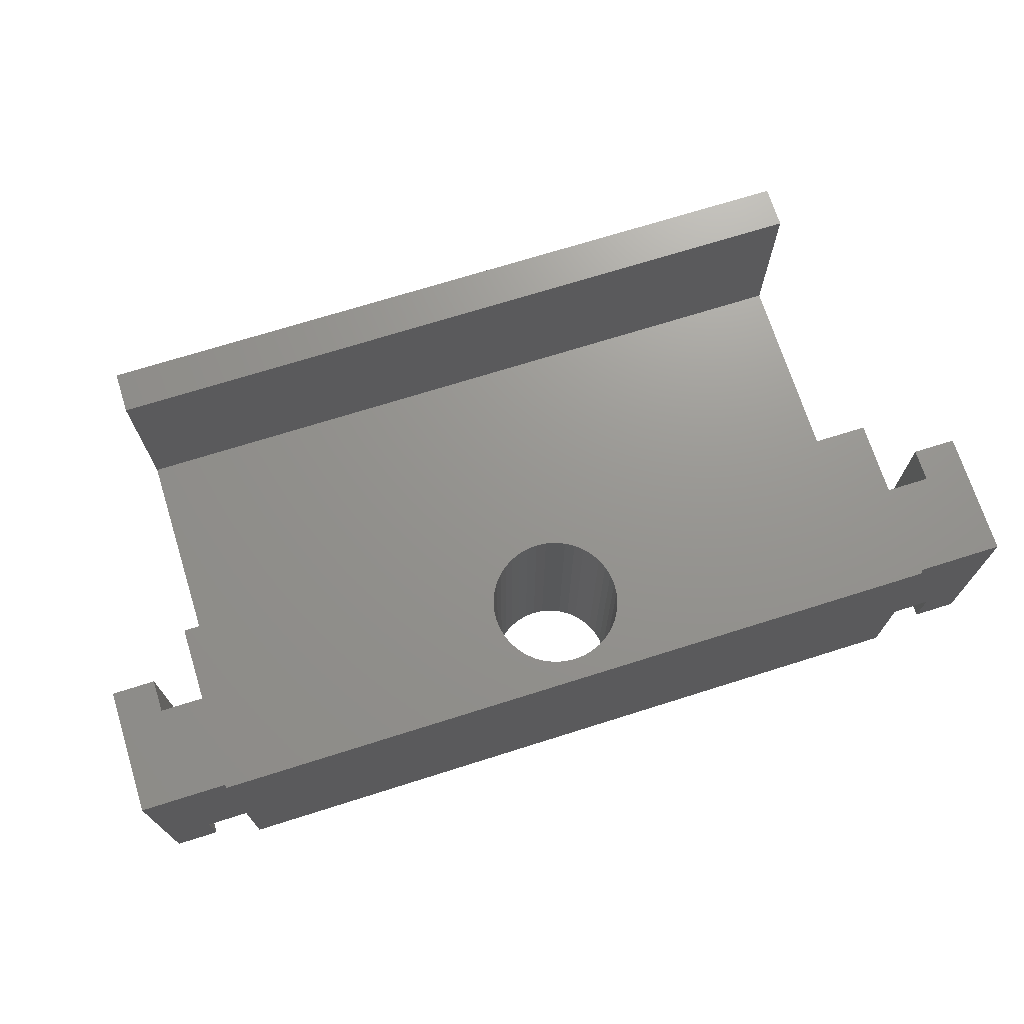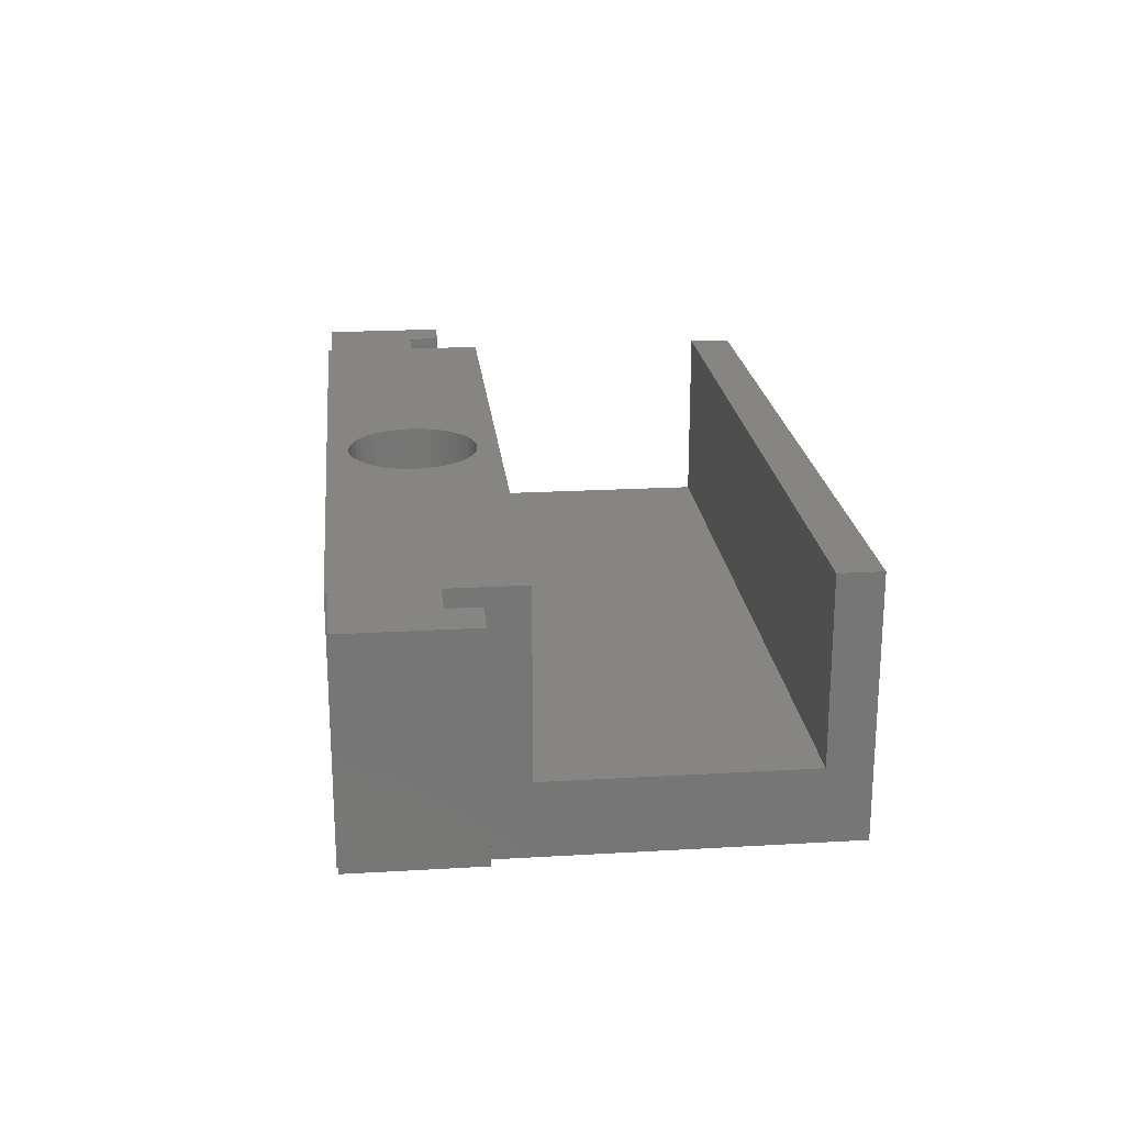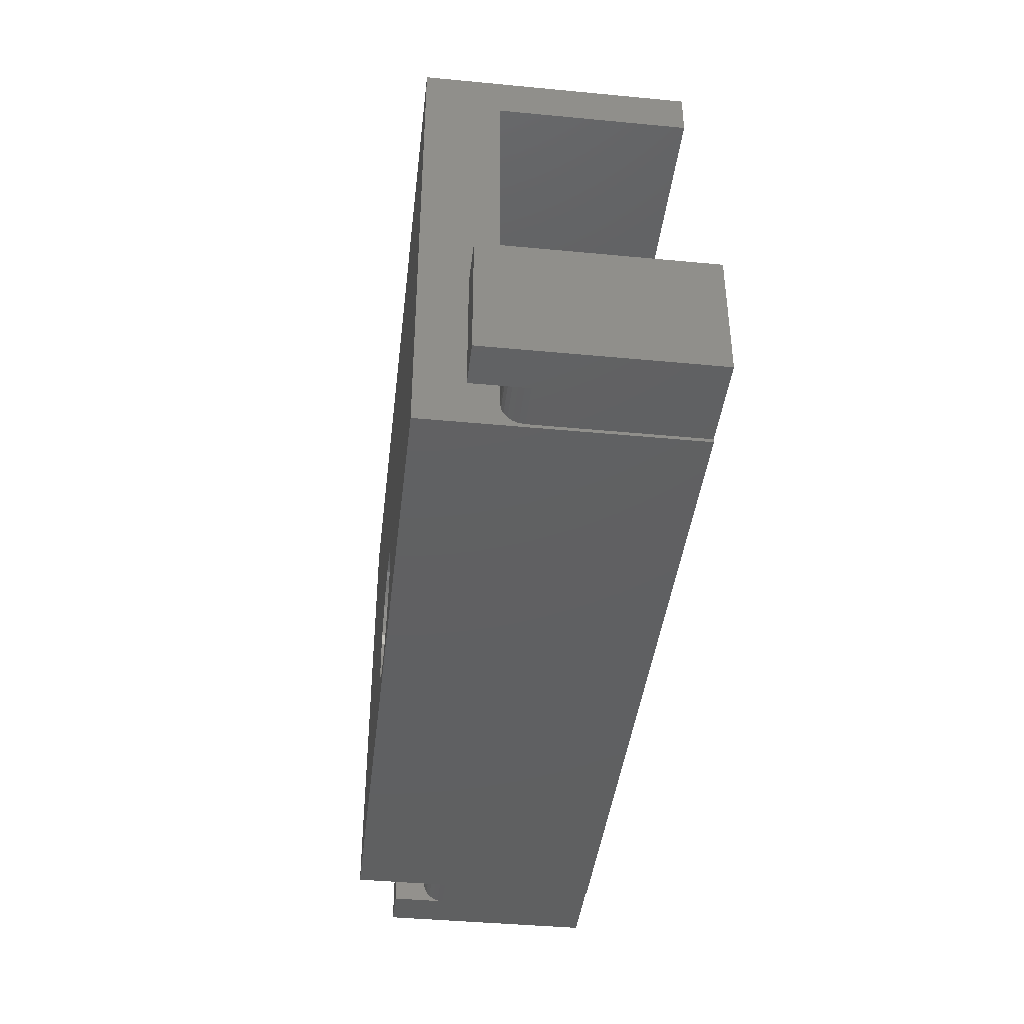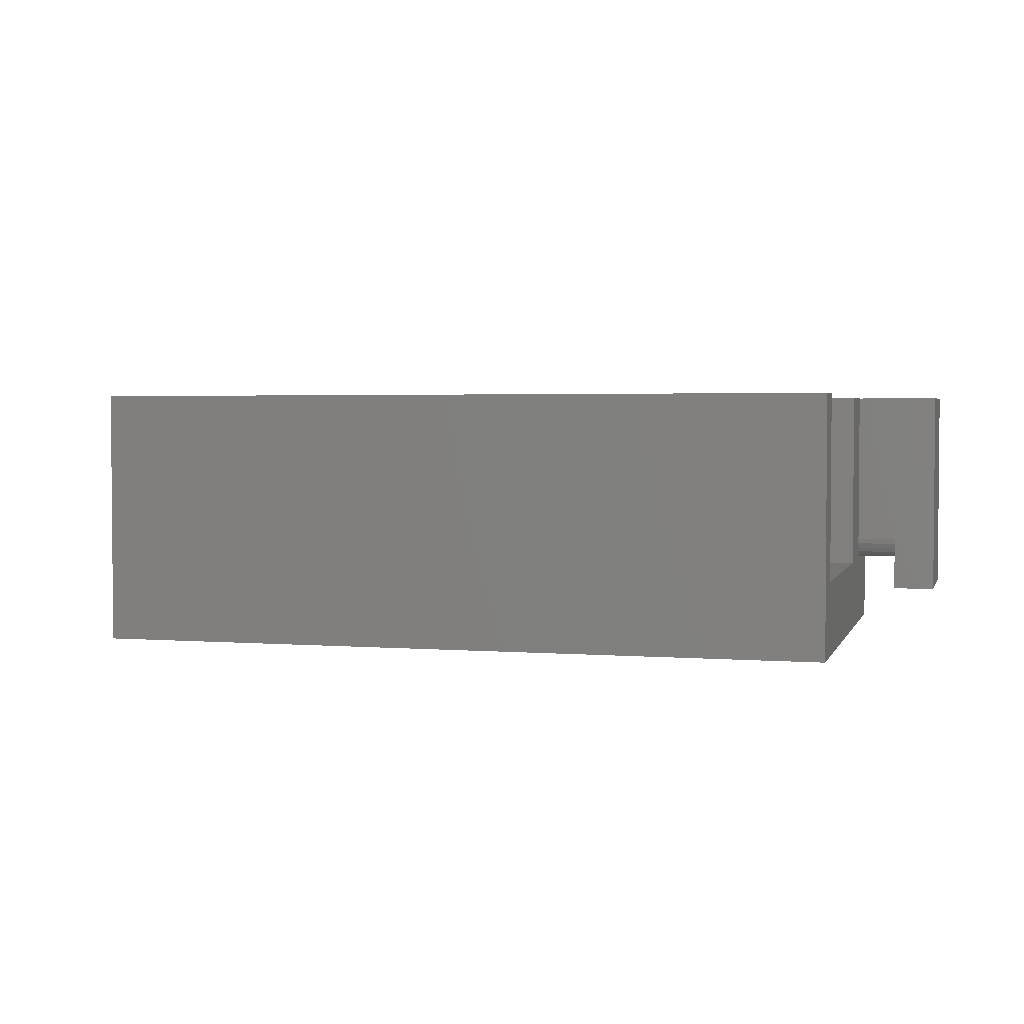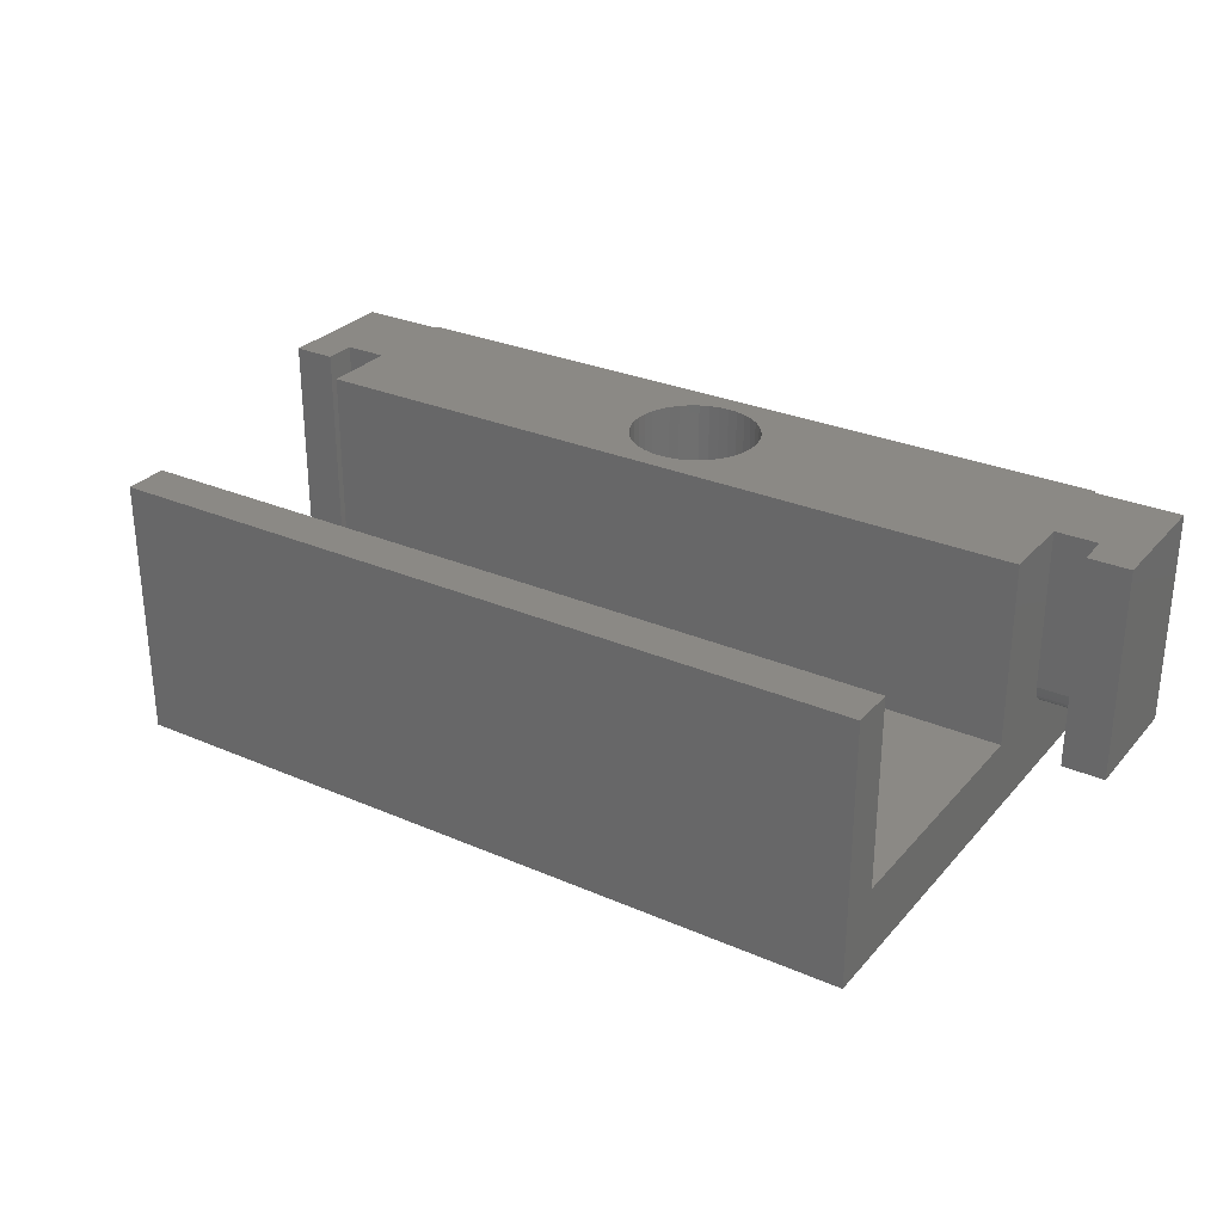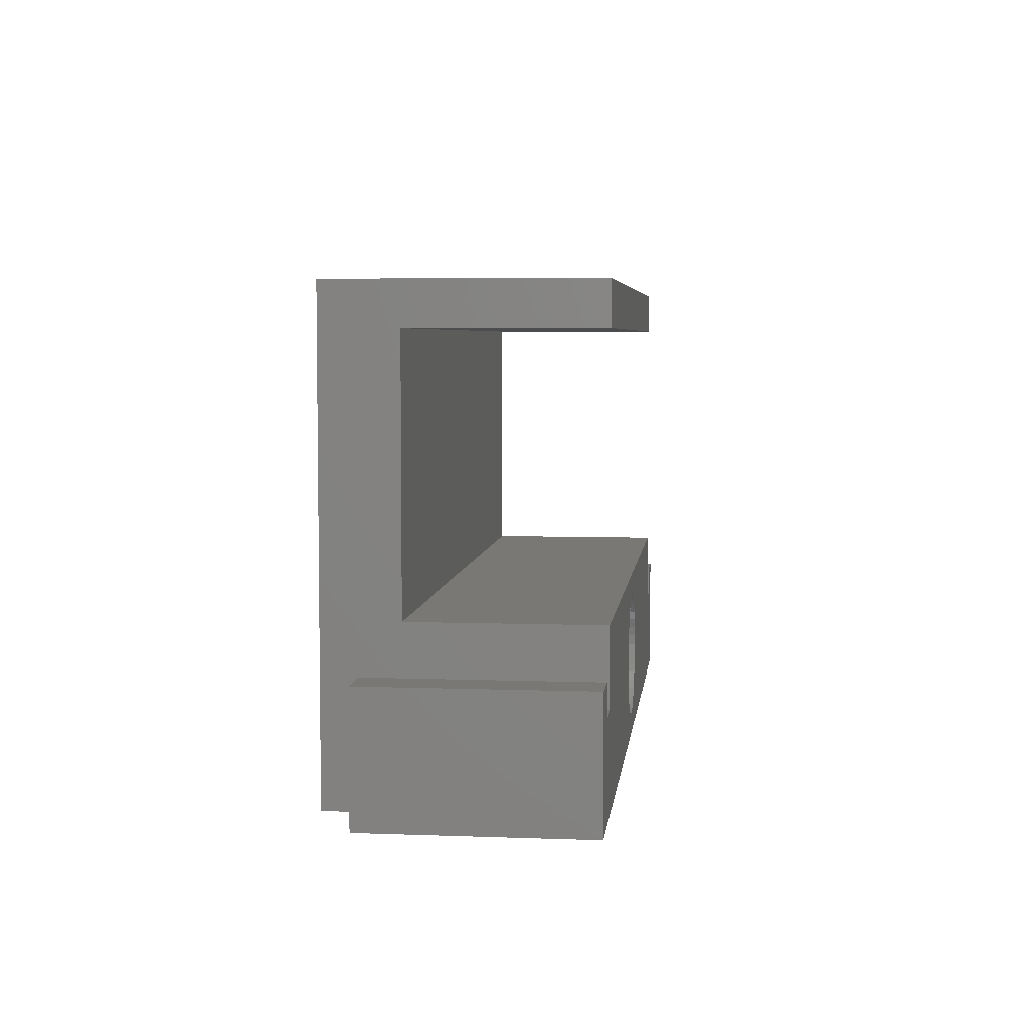
<metadata>
{"format":"stl","ext":"stl","renderer":"f3d","projection":"perspective","resolution":1024,"background":"white","views":[{"elev":70.9,"azim":162.5,"up":"+Y"},{"elev":21.4,"azim":-95.9,"up":"+Y"},{"elev":-41.3,"azim":83.4,"up":"+Z"},{"elev":2.7,"azim":15.4,"up":"+Y"},{"elev":29.1,"azim":32.7,"up":"+Y"},{"elev":5.1,"azim":96.5,"up":"+Z"}]}
</metadata>
<code>
# stl→obj: 212 verts, 424 faces
v 364.5 -9.139 85.37
v 364.5 -15.14 85.37
v 364.5 -9.139 84.9
v 364.5 -15.14 84.9
v 364.5 -9.139 84.43
v 364.5 -15.14 84.43
v 364.6 -9.139 83.97
v 364.6 -15.14 83.97
v 364.8 -9.139 83.53
v 364.8 -15.14 83.53
v 365.1 -9.139 83.13
v 365.1 -15.14 83.13
v 365.4 -9.139 82.77
v 365.4 -15.14 82.77
v 365.7 -9.139 82.47
v 365.7 -15.14 82.47
v 366.1 -9.139 82.22
v 366.1 -15.14 82.22
v 366.6 -9.139 82.04
v 366.6 -15.14 82.04
v 367 -9.139 81.93
v 367 -15.14 81.93
v 367.5 -9.139 81.9
v 367.5 -15.14 81.9
v 368 -9.139 81.93
v 368 -15.14 81.93
v 368.4 -9.139 82.04
v 368.4 -15.14 82.04
v 368.9 -9.139 82.22
v 368.9 -15.14 82.22
v 369.3 -9.139 82.47
v 369.3 -15.14 82.47
v 369.6 -9.139 82.77
v 369.6 -15.14 82.77
v 369.9 -9.139 83.13
v 369.9 -15.14 83.13
v 370.2 -9.139 83.53
v 370.2 -15.14 83.53
v 370.4 -9.139 83.97
v 370.4 -15.14 83.97
v 370.5 -9.139 84.43
v 370.5 -15.14 84.43
v 370.5 -9.139 84.9
v 370.5 -15.14 84.9
v 370.5 -9.139 85.37
v 370.5 -15.14 85.37
v 370.4 -9.139 85.82
v 370.4 -15.14 85.82
v 370.2 -9.139 86.26
v 370.2 -15.14 86.26
v 369.9 -9.139 86.66
v 369.9 -15.14 86.66
v 369.6 -9.139 87.02
v 369.6 -15.14 87.02
v 369.3 -9.139 87.32
v 369.3 -15.14 87.32
v 368.9 -9.139 87.57
v 368.9 -15.14 87.57
v 368.4 -9.139 87.75
v 368.4 -15.14 87.75
v 368 -9.139 87.86
v 368 -15.14 87.86
v 367.5 -9.139 87.9
v 367.5 -15.14 87.9
v 367 -9.139 87.86
v 367 -15.14 87.86
v 366.6 -9.139 87.75
v 366.6 -15.14 87.75
v 366.1 -9.139 87.57
v 366.1 -15.14 87.57
v 365.7 -9.139 87.32
v 365.7 -15.14 87.32
v 365.4 -9.139 87.02
v 365.4 -15.14 87.02
v 365.1 -9.139 86.66
v 365.1 -15.14 86.66
v 364.8 -9.139 86.26
v 364.8 -15.14 86.26
v 364.6 -9.139 85.82
v 364.6 -15.14 85.82
v 364.5 -21.14 84.43
v 364.5 -21.14 84.9
v 364.5 -21.14 85.37
v 364.6 -21.14 85.82
v 364.8 -21.14 86.26
v 365.1 -21.14 86.66
v 365.4 -21.14 87.02
v 365.7 -21.14 87.32
v 366.1 -21.14 87.57
v 366.6 -21.14 87.75
v 367 -21.14 87.86
v 367.5 -21.14 87.9
v 368 -21.14 87.86
v 368.4 -21.14 87.75
v 368.9 -21.14 87.57
v 369.3 -21.14 87.32
v 369.6 -21.14 87.02
v 369.9 -21.14 86.66
v 370.2 -21.14 86.26
v 370.4 -21.14 85.82
v 370.5 -21.14 85.37
v 370.5 -21.14 84.9
v 370.5 -21.14 84.43
v 370.4 -21.14 83.97
v 370.2 -21.14 83.53
v 369.9 -21.14 83.13
v 369.6 -21.14 82.77
v 369.3 -21.14 82.47
v 368.9 -21.14 82.22
v 368.4 -21.14 82.04
v 368 -21.14 81.93
v 367.5 -21.14 81.9
v 367 -21.14 81.93
v 366.6 -21.14 82.04
v 366.1 -21.14 82.22
v 365.7 -21.14 82.47
v 365.4 -21.14 82.77
v 365.1 -21.14 83.13
v 364.8 -21.14 83.53
v 364.6 -21.14 83.97
v 385 -9.139 80.9
v 385 -21.14 80.9
v 350 -9.139 80.9
v 350 -21.14 80.9
v 350 -17.7 88.9
v 385 -17.7 88.9
v 350 -9.139 88.9
v 385 -9.139 88.9
v 385 -17.7 100.9
v 350 -17.7 100.9
v 385 -9.139 100.9
v 350 -9.139 100.9
v 385 -9.139 85.4
v 385 -16.64 85.4
v 385 -16.9 85.36
v 385 -17.14 85.26
v 385 -17.35 85.1
v 385 -17.51 84.9
v 385 -17.61 84.65
v 385 -17.64 84.4
v 385 -17.64 82.05
v 385 -17.61 81.8
v 385 -17.51 81.55
v 385 -17.35 81.35
v 385 -17.14 81.19
v 385 -16.9 81.09
v 385 -16.64 81.05
v 385 -9.139 81.05
v 385 -21.14 102.9
v 385 -9.139 102.9
v 350 -9.139 102.9
v 350 -21.14 102.9
v 350 -9.139 81.05
v 350 -16.64 81.05
v 350 -16.9 81.09
v 350 -17.14 81.19
v 350 -17.35 81.35
v 350 -17.51 81.55
v 350 -17.61 81.8
v 350 -17.64 82.05
v 350 -17.64 84.4
v 350 -17.61 84.65
v 350 -17.51 84.9
v 350 -17.35 85.1
v 350 -17.14 85.26
v 350 -16.9 85.36
v 350 -16.64 85.4
v 350 -9.139 85.4
v 346 -19.14 81.05
v 346 -9.139 81.05
v 348 -16.64 81.05
v 348 -19.14 81.05
v 346 -9.139 86.9
v 346 -19.14 86.9
v 348 -9.139 86.9
v 348 -19.14 86.9
v 348 -9.139 85.4
v 348 -16.64 85.4
v 348 -16.9 85.36
v 348 -17.14 85.26
v 348 -17.35 85.1
v 348 -17.51 84.9
v 348 -17.61 84.65
v 348 -17.64 84.4
v 348 -17.64 82.05
v 348 -17.61 81.8
v 348 -17.51 81.55
v 348 -17.35 81.35
v 348 -17.14 81.19
v 348 -16.9 81.09
v 389 -9.139 86.9
v 389 -9.139 81.05
v 387 -9.139 85.4
v 387 -9.139 86.9
v 387 -16.64 85.4
v 387 -19.14 86.9
v 387 -16.9 85.36
v 387 -17.14 85.26
v 387 -17.35 85.1
v 387 -17.51 84.9
v 387 -17.61 84.65
v 387 -17.64 84.4
v 387 -19.14 81.05
v 387 -17.64 82.05
v 387 -17.61 81.8
v 387 -17.51 81.55
v 387 -17.35 81.35
v 387 -17.14 81.19
v 387 -16.9 81.09
v 387 -16.64 81.05
v 389 -19.14 86.9
v 389 -19.14 81.05
f 1 2 3
f 3 2 4
f 3 4 5
f 5 4 6
f 5 6 7
f 7 6 8
f 7 8 9
f 9 8 10
f 9 10 11
f 11 10 12
f 11 12 13
f 13 12 14
f 13 14 15
f 15 14 16
f 15 16 17
f 17 16 18
f 17 18 19
f 19 18 20
f 19 20 21
f 21 20 22
f 21 22 23
f 23 22 24
f 23 24 25
f 25 24 26
f 25 26 27
f 27 26 28
f 27 28 29
f 29 28 30
f 29 30 31
f 31 30 32
f 31 32 33
f 33 32 34
f 33 34 35
f 35 34 36
f 35 36 37
f 37 36 38
f 37 38 39
f 39 38 40
f 39 40 41
f 41 40 42
f 41 42 43
f 43 42 44
f 43 44 45
f 45 44 46
f 45 46 47
f 47 46 48
f 47 48 49
f 49 48 50
f 49 50 51
f 51 50 52
f 51 52 53
f 53 52 54
f 53 54 55
f 55 54 56
f 55 56 57
f 57 56 58
f 57 58 59
f 59 58 60
f 59 60 61
f 61 60 62
f 61 62 63
f 63 62 64
f 63 64 65
f 65 64 66
f 65 66 67
f 67 66 68
f 67 68 69
f 69 68 70
f 69 70 71
f 71 70 72
f 71 72 73
f 73 72 74
f 73 74 75
f 75 74 76
f 75 76 77
f 77 76 78
f 77 78 79
f 79 78 80
f 79 80 1
f 1 80 2
f 81 6 82
f 82 6 4
f 82 4 83
f 83 4 2
f 83 2 84
f 84 2 80
f 84 80 85
f 85 80 78
f 85 78 86
f 86 78 76
f 86 76 87
f 87 76 74
f 87 74 88
f 88 74 72
f 88 72 89
f 89 72 70
f 89 70 90
f 90 70 68
f 90 68 91
f 91 68 66
f 91 66 92
f 92 66 64
f 92 64 93
f 93 64 62
f 93 62 94
f 94 62 60
f 94 60 95
f 95 60 58
f 95 58 96
f 96 58 56
f 96 56 97
f 97 56 54
f 97 54 98
f 98 54 52
f 98 52 99
f 99 52 50
f 99 50 100
f 100 50 48
f 100 48 101
f 101 48 46
f 101 46 102
f 102 46 44
f 102 44 103
f 103 44 42
f 103 42 104
f 104 42 40
f 104 40 105
f 105 40 38
f 105 38 106
f 106 38 36
f 106 36 107
f 107 36 34
f 107 34 108
f 108 34 32
f 108 32 109
f 109 32 30
f 109 30 110
f 110 30 28
f 110 28 111
f 111 28 26
f 111 26 112
f 112 26 24
f 112 24 113
f 113 24 22
f 113 22 114
f 114 22 20
f 114 20 115
f 115 20 18
f 115 18 116
f 116 18 16
f 116 16 117
f 117 16 14
f 117 14 118
f 118 14 12
f 118 12 119
f 119 12 10
f 119 10 120
f 120 10 8
f 120 8 81
f 81 8 6
f 121 122 123
f 123 122 124
f 125 126 127
f 127 126 128
f 126 125 129
f 129 125 130
f 131 129 132
f 132 129 130
f 133 128 134
f 134 128 126
f 134 126 135
f 135 126 136
f 136 126 137
f 137 126 138
f 138 126 139
f 139 126 122
f 139 122 140
f 140 122 141
f 141 122 142
f 142 122 143
f 143 122 144
f 144 122 145
f 145 122 146
f 146 122 147
f 147 122 121
f 147 121 148
f 122 126 149
f 149 126 129
f 149 129 150
f 150 129 131
f 131 132 150
f 150 132 151
f 81 82 124
f 124 82 83
f 124 83 84
f 84 85 124
f 124 85 86
f 124 86 152
f 152 86 87
f 152 87 88
f 88 89 152
f 152 89 90
f 152 90 91
f 91 92 152
f 152 92 149
f 149 92 93
f 149 93 94
f 94 95 149
f 149 95 96
f 149 96 97
f 97 98 149
f 149 98 122
f 122 98 99
f 122 99 100
f 100 101 122
f 122 101 102
f 122 102 103
f 103 104 122
f 122 104 105
f 122 105 106
f 106 107 122
f 122 107 108
f 122 108 109
f 109 110 122
f 122 110 111
f 122 111 112
f 122 112 124
f 124 112 113
f 124 113 114
f 114 115 124
f 124 115 116
f 124 116 117
f 117 118 124
f 124 118 119
f 124 119 120
f 120 81 124
f 153 123 154
f 154 123 124
f 154 124 155
f 155 124 156
f 156 124 157
f 157 124 158
f 158 124 159
f 159 124 160
f 160 124 161
f 161 124 162
f 162 124 125
f 162 125 163
f 163 125 164
f 164 125 165
f 165 125 166
f 166 125 167
f 167 125 127
f 167 127 168
f 124 152 125
f 125 152 130
f 130 152 151
f 130 151 132
f 150 151 149
f 149 151 152
f 169 170 171
f 171 170 153
f 171 153 154
f 171 172 169
f 170 169 173
f 173 169 174
f 173 174 175
f 175 174 176
f 172 176 169
f 169 176 174
f 177 175 178
f 178 175 176
f 178 176 179
f 179 176 180
f 180 176 181
f 181 176 182
f 182 176 183
f 183 176 184
f 184 176 172
f 184 172 185
f 185 172 186
f 186 172 187
f 187 172 188
f 188 172 189
f 189 172 190
f 190 172 171
f 167 178 166
f 166 178 179
f 166 179 165
f 165 179 180
f 165 180 164
f 164 180 181
f 164 181 163
f 163 181 182
f 163 182 162
f 162 182 183
f 162 183 161
f 161 183 184
f 168 177 167
f 167 177 178
f 160 185 159
f 159 185 186
f 159 186 158
f 158 186 187
f 158 187 157
f 157 187 188
f 157 188 156
f 156 188 189
f 156 189 155
f 155 189 190
f 155 190 154
f 154 190 171
f 184 185 161
f 161 185 160
f 1 3 168
f 168 3 5
f 168 5 7
f 7 9 168
f 168 9 153
f 168 153 177
f 177 153 170
f 177 170 173
f 9 11 153
f 153 11 13
f 153 13 15
f 15 17 153
f 153 17 19
f 153 19 123
f 123 19 21
f 123 21 23
f 123 23 121
f 121 23 25
f 121 25 27
f 121 27 148
f 148 27 29
f 148 29 31
f 31 33 148
f 148 33 35
f 148 35 37
f 148 37 133
f 133 37 39
f 133 39 41
f 41 43 133
f 133 43 45
f 133 45 47
f 47 49 133
f 133 49 51
f 133 51 128
f 128 51 53
f 128 53 55
f 55 57 128
f 128 57 59
f 128 59 61
f 61 63 128
f 128 63 127
f 127 63 65
f 127 65 67
f 67 69 127
f 127 69 71
f 127 71 73
f 73 75 127
f 127 75 168
f 168 75 77
f 168 77 79
f 79 1 168
f 191 192 193
f 193 192 148
f 193 148 133
f 173 175 177
f 193 194 191
f 193 133 195
f 195 133 134
f 193 195 194
f 194 195 196
f 196 195 197
f 196 197 198
f 198 199 196
f 196 199 200
f 196 200 201
f 201 202 196
f 196 202 203
f 203 202 204
f 203 204 205
f 205 206 203
f 203 206 207
f 203 207 208
f 208 209 203
f 203 209 210
f 194 196 191
f 191 196 211
f 196 203 211
f 211 203 212
f 191 211 192
f 192 211 212
f 147 210 146
f 146 210 209
f 146 209 145
f 145 209 208
f 145 208 144
f 144 208 207
f 144 207 143
f 143 207 206
f 143 206 142
f 142 206 205
f 142 205 141
f 141 205 204
f 147 148 210
f 210 148 192
f 210 192 212
f 212 203 210
f 140 202 139
f 139 202 201
f 139 201 138
f 138 201 200
f 138 200 137
f 137 200 199
f 137 199 136
f 136 199 198
f 136 198 135
f 135 198 197
f 135 197 134
f 134 197 195
f 204 202 141
f 141 202 140

</code>
